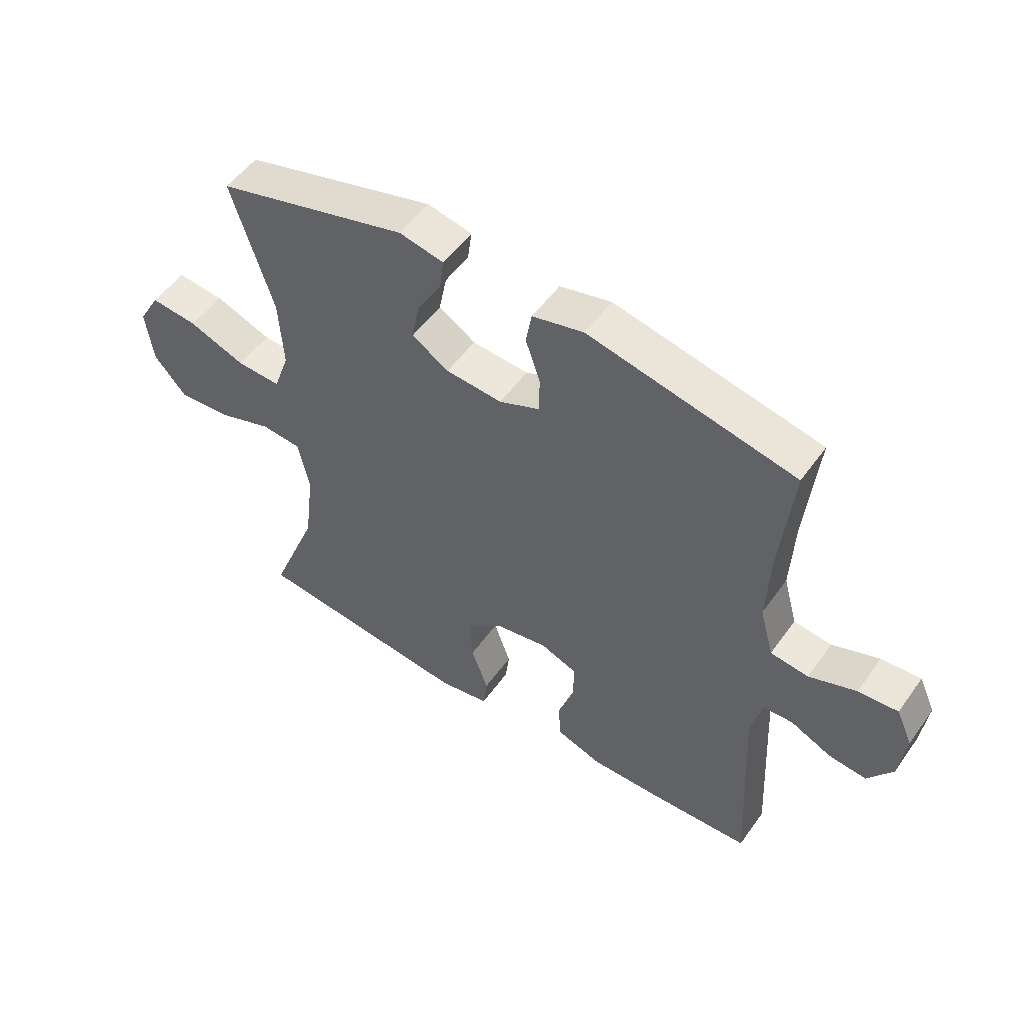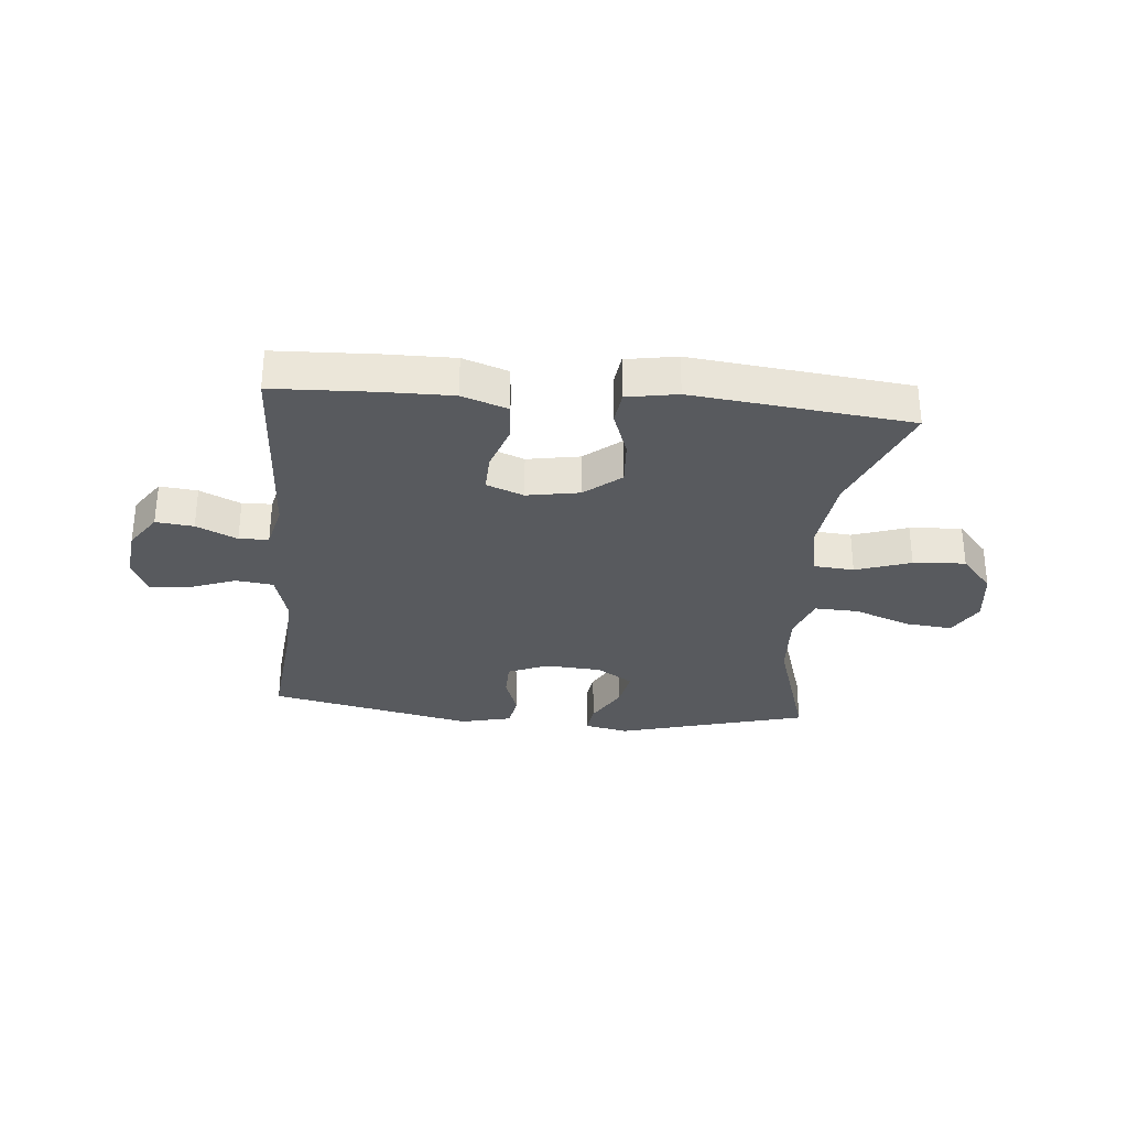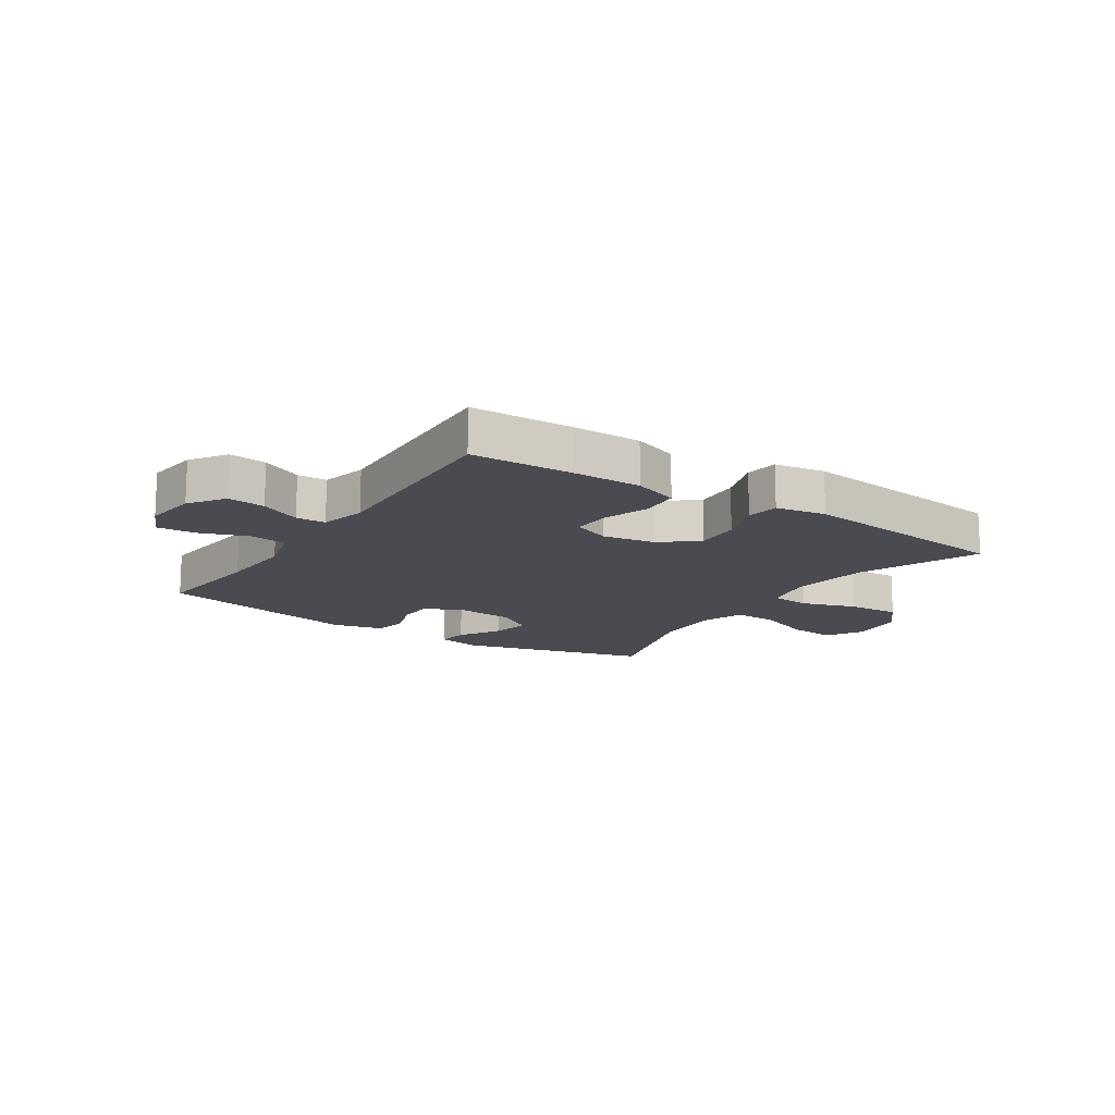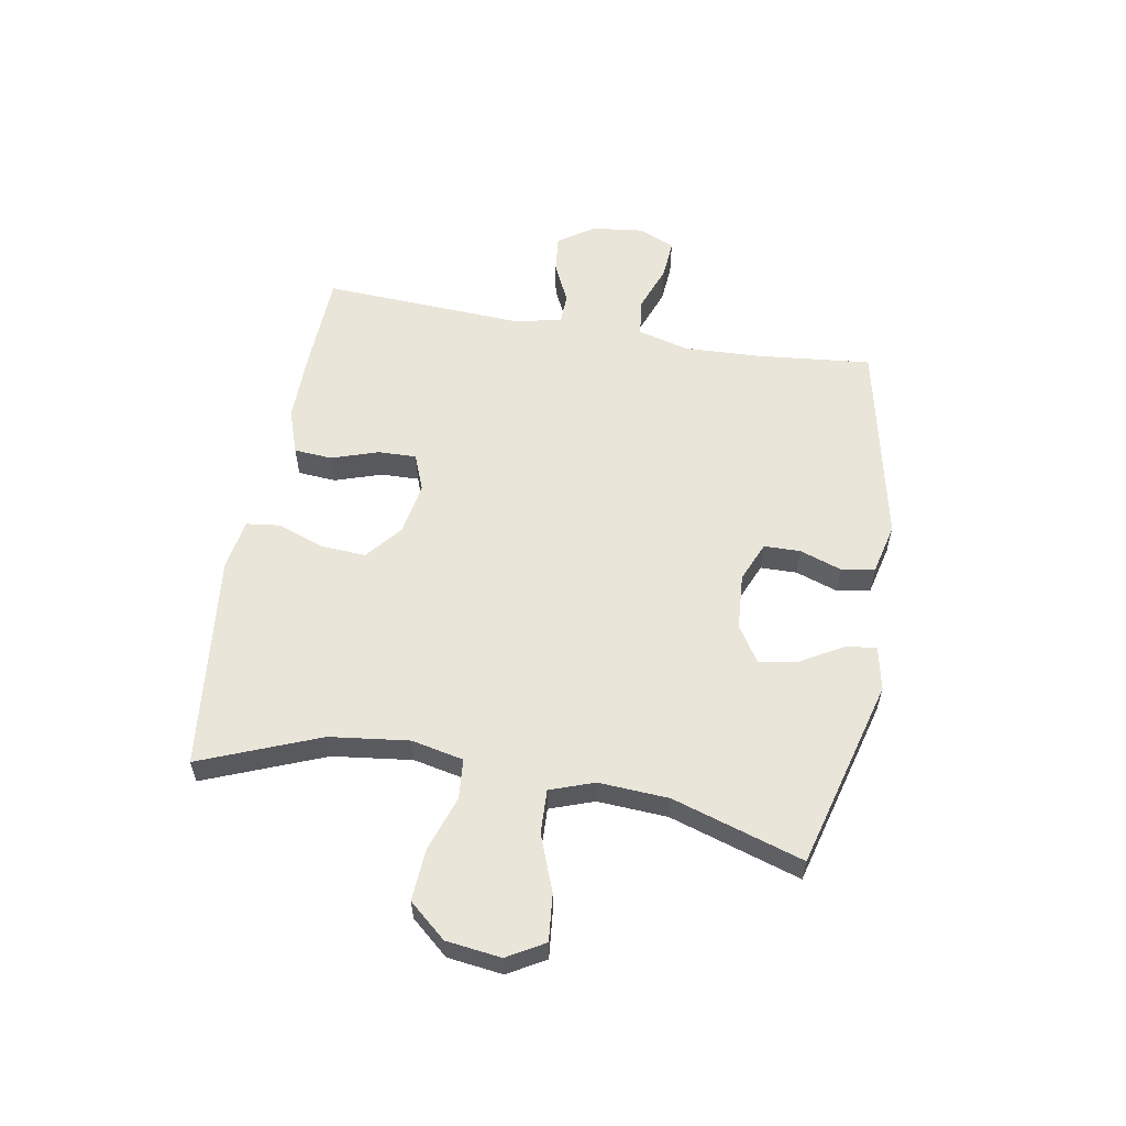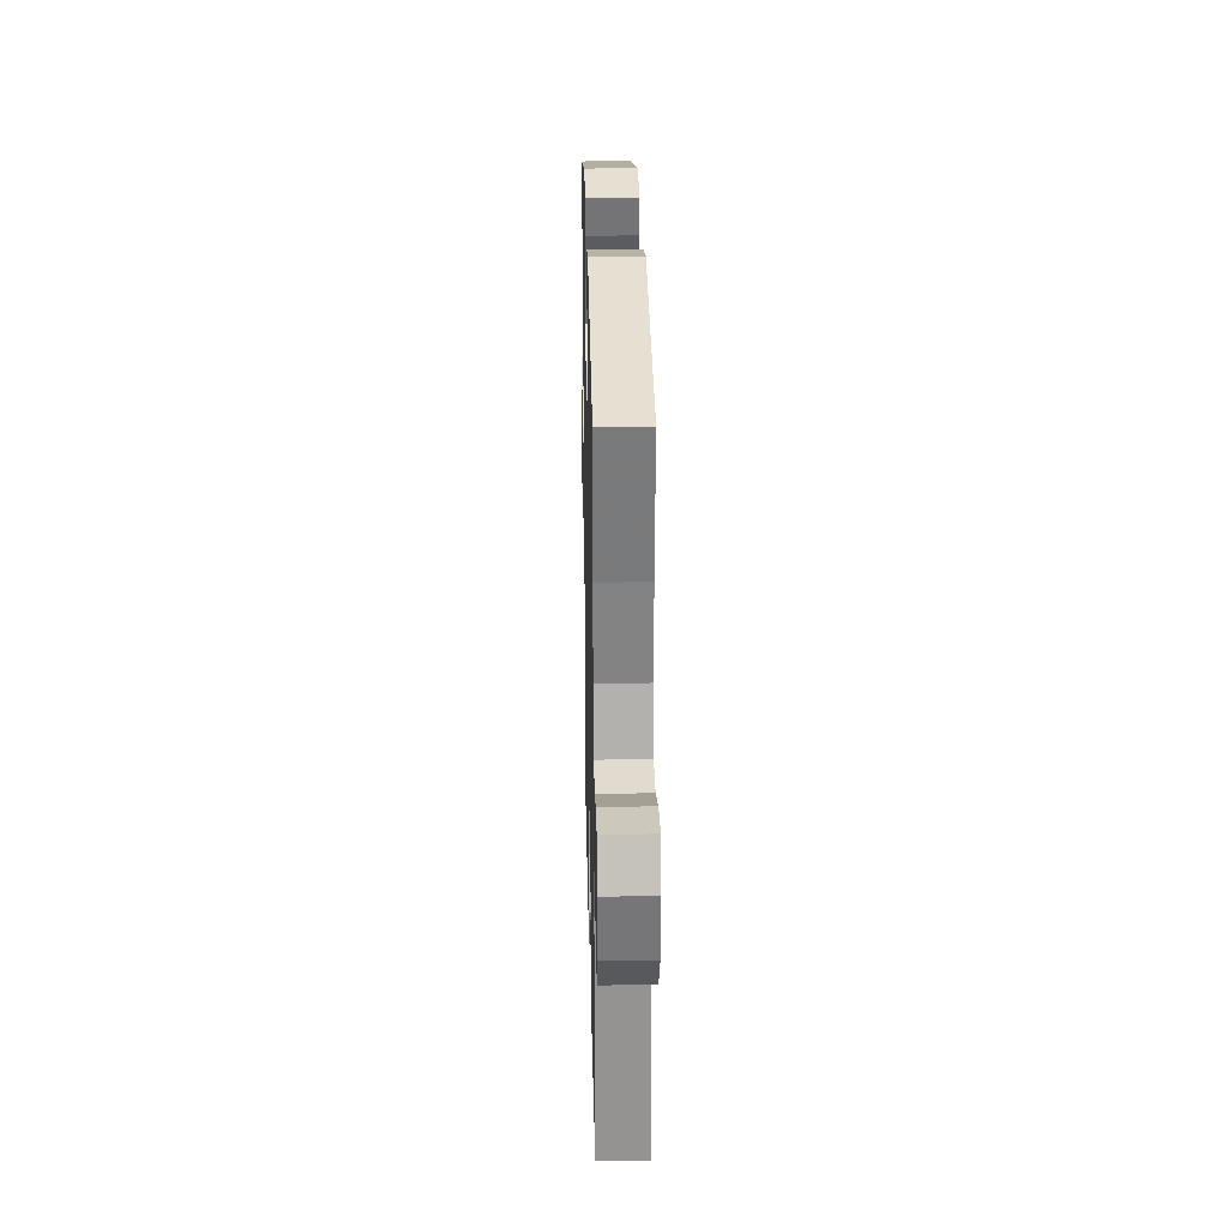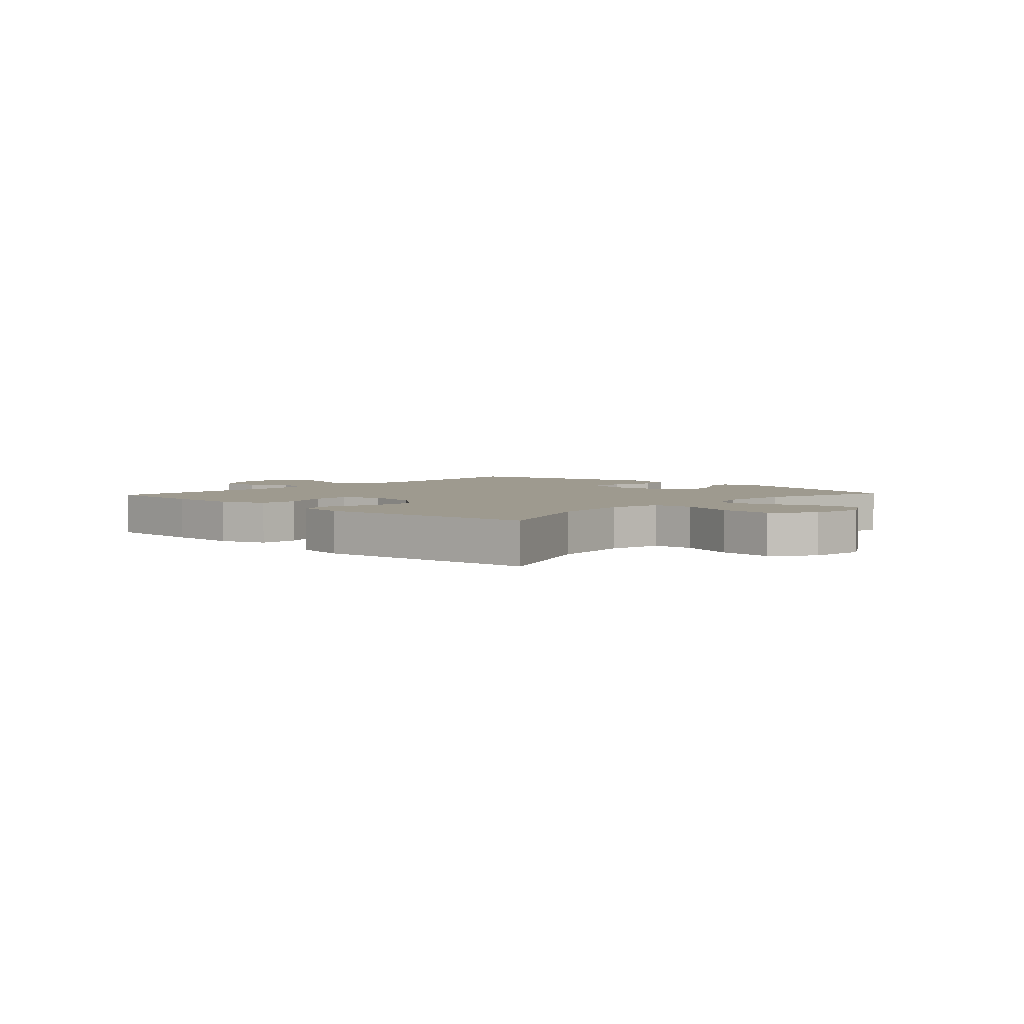
<metadata>
{"format":"obj","ext":"obj","renderer":"f3d","projection":"perspective","resolution":1024,"background":"white","views":[{"elev":52.4,"azim":34.6,"up":"+Z"},{"elev":-30.9,"azim":174.8,"up":"+Y"},{"elev":-14.6,"azim":146.4,"up":"+Y"},{"elev":57.9,"azim":-80.0,"up":"+Y"},{"elev":26.3,"azim":88.7,"up":"+Z"},{"elev":3.8,"azim":-137.3,"up":"+Y"}]}
</metadata>
<code>
v -0.5 0.07 -0.5
v -0.417 0.07 -0.293
v -0.4 0.07 -0.156
v -0.419 0.07 -0.066
v -0.488 0.07 -0.06
v -0.583 0.07 -0.092
v -0.673 0.07 -0.098
v -0.728 0.07 -0.034
v -0.74 0.07 0.061
v -0.703 0.07 0.125
v -0.622 0.07 0.117
v -0.525 0.07 0.08
v -0.449 0.07 0.077
v -0.422 0.07 0.153
v -0.429 0.07 0.274
v -0.5 0.07 0.5
v -0.171 0.07 0.589
v -0.095 0.07 0.573
v -0.102 0.07 0.52
v -0.144 0.07 0.447
v -0.157 0.07 0.38
v -0.094 0.07 0.34
v 0.003 0.07 0.333
v 0.072 0.07 0.362
v 0.073 0.07 0.425
v 0.048 0.07 0.498
v 0.058 0.07 0.555
v 0.146 0.07 0.576
v 0.5 0.07 0.5
v 0.48 0.07 0.301
v 0.474 0.07 0.168
v 0.498 0.07 0.08
v 0.563 0.07 0.072
v 0.644 0.07 0.102
v 0.712 0.07 0.107
v 0.74 0.07 0.045
v 0.729 0.07 -0.046
v 0.687 0.07 -0.107
v 0.622 0.07 -0.1
v 0.552 0.07 -0.067
v 0.501 0.07 -0.069
v 0.482 0.07 -0.148
v 0.5 0.07 -0.5
v 0.326 0.07 -0.507
v 0.206 0.07 -0.508
v 0.128 0.07 -0.481
v 0.123 0.07 -0.415
v 0.15 0.07 -0.334
v 0.152 0.07 -0.268
v 0.088 0.07 -0.243
v -0.003 0.07 -0.259
v -0.065 0.07 -0.31
v -0.06 0.07 -0.389
v -0.031 0.07 -0.47
v -0.038 0.07 -0.527
v -0.125 0.07 -0.542
v -0.5 0 -0.5
v -0.417 0 -0.293
v -0.4 0 -0.156
v -0.419 0 -0.066
v -0.488 0 -0.06
v -0.583 0 -0.092
v -0.673 0 -0.098
v -0.728 0 -0.034
v -0.74 0 0.061
v -0.703 0 0.125
v -0.622 0 0.117
v -0.525 0 0.08
v -0.449 0 0.077
v -0.422 0 0.153
v -0.429 0 0.274
v -0.5 0 0.5
v -0.171 0 0.589
v -0.095 0 0.573
v -0.102 0 0.52
v -0.144 0 0.447
v -0.157 0 0.38
v -0.094 0 0.34
v 0.003 0 0.333
v 0.072 0 0.362
v 0.073 0 0.425
v 0.048 0 0.498
v 0.058 0 0.555
v 0.146 0 0.576
v 0.5 0 0.5
v 0.48 0 0.301
v 0.474 0 0.168
v 0.498 0 0.08
v 0.563 0 0.072
v 0.644 0 0.102
v 0.712 0 0.107
v 0.74 0 0.045
v 0.729 0 -0.046
v 0.687 0 -0.107
v 0.622 0 -0.1
v 0.552 0 -0.067
v 0.501 0 -0.069
v 0.482 0 -0.148
v 0.5 0 -0.5
v 0.326 0 -0.507
v 0.206 0 -0.508
v 0.128 0 -0.481
v 0.123 0 -0.415
v 0.15 0 -0.334
v 0.152 0 -0.268
v 0.088 0 -0.243
v -0.003 0 -0.259
v -0.065 0 -0.31
v -0.06 0 -0.389
v -0.031 0 -0.47
v -0.038 0 -0.527
v -0.125 0 -0.542
f 53 54 55 56
f 52 53 56 1
f 51 52 1 2
f 50 51 2 3
f 45 46 47 48
f 45 48 49
f 42 43 44 45
f 41 42 45 49
f 37 38 39 40
f 37 40 41
f 36 37 41
f 33 34 35 36
f 32 33 36 41
f 31 32 41 49
f 27 28 29 30
f 25 26 27 30
f 24 25 30 31
f 23 24 31 49
f 17 18 19 20
f 15 16 17 20
f 14 15 20 21
f 13 14 21 22
f 9 10 11 12
f 9 12 13
f 8 9 13
f 5 6 7 8
f 4 5 8 13
f 50 3 4 13
f 23 49 50
f 13 22 23 50
f 112 111 110 109
f 57 112 109 108
f 58 57 108 107
f 59 58 107 106
f 104 103 102 101
f 105 104 101
f 101 100 99 98
f 105 101 98 97
f 96 95 94 93
f 97 96 93
f 97 93 92
f 92 91 90 89
f 97 92 89 88
f 105 97 88 87
f 86 85 84 83
f 86 83 82 81
f 87 86 81 80
f 105 87 80 79
f 76 75 74 73
f 76 73 72 71
f 77 76 71 70
f 78 77 70 69
f 68 67 66 65
f 69 68 65
f 69 65 64
f 64 63 62 61
f 69 64 61 60
f 69 60 59 106
f 106 105 79
f 106 79 78 69
f 1 57 58 2
f 2 58 59 3
f 3 59 60 4
f 4 60 61 5
f 5 61 62 6
f 6 62 63 7
f 7 63 64 8
f 8 64 65 9
f 9 65 66 10
f 10 66 67 11
f 11 67 68 12
f 12 68 69 13
f 13 69 70 14
f 14 70 71 15
f 15 71 72 16
f 16 72 73 17
f 17 73 74 18
f 18 74 75 19
f 19 75 76 20
f 20 76 77 21
f 21 77 78 22
f 22 78 79 23
f 23 79 80 24
f 24 80 81 25
f 25 81 82 26
f 26 82 83 27
f 27 83 84 28
f 28 84 85 29
f 29 85 86 30
f 30 86 87 31
f 31 87 88 32
f 32 88 89 33
f 33 89 90 34
f 34 90 91 35
f 35 91 92 36
f 36 92 93 37
f 37 93 94 38
f 38 94 95 39
f 39 95 96 40
f 40 96 97 41
f 41 97 98 42
f 42 98 99 43
f 43 99 100 44
f 44 100 101 45
f 45 101 102 46
f 46 102 103 47
f 47 103 104 48
f 48 104 105 49
f 49 105 106 50
f 50 106 107 51
f 51 107 108 52
f 52 108 109 53
f 53 109 110 54
f 54 110 111 55
f 55 111 112 56
f 56 112 57 1

</code>
